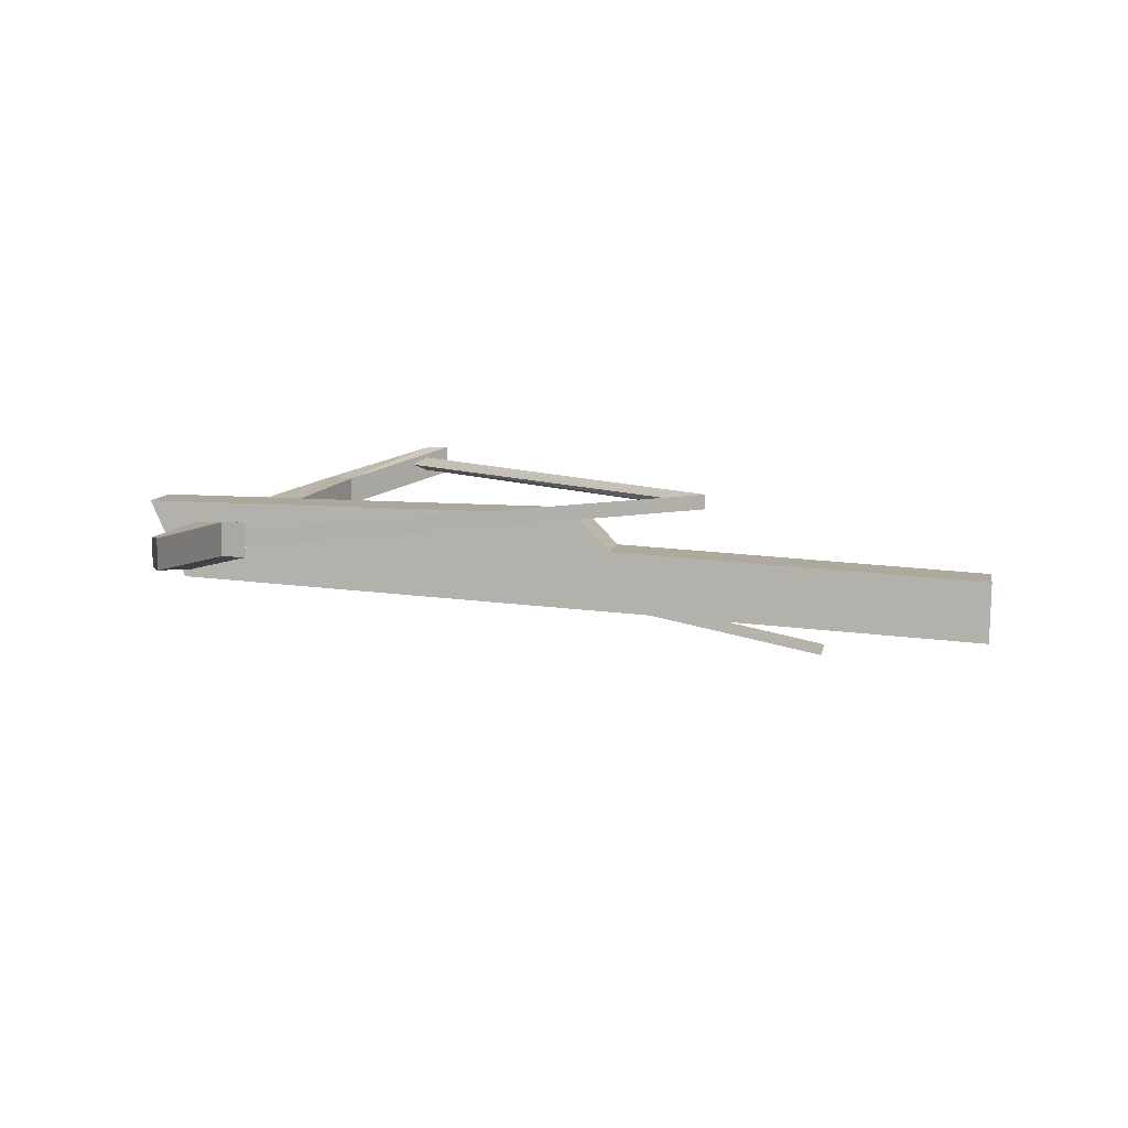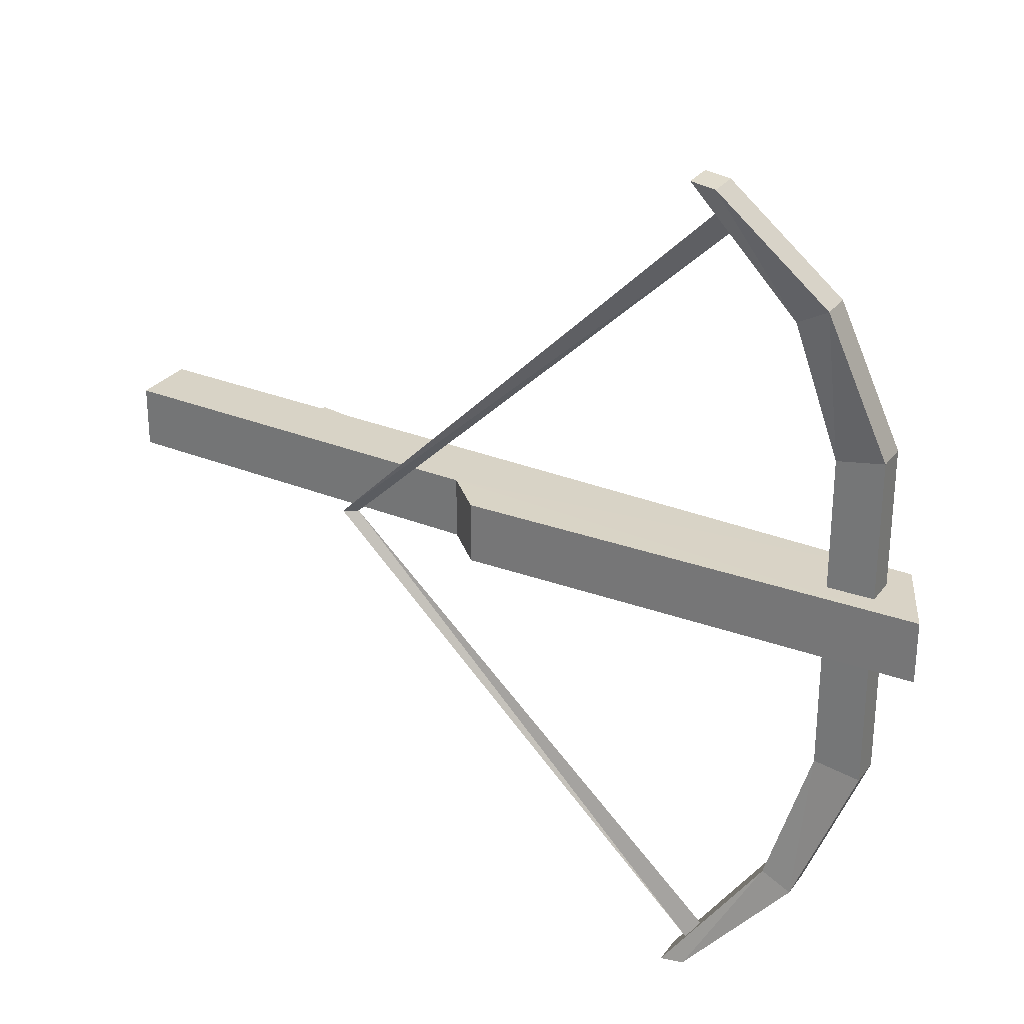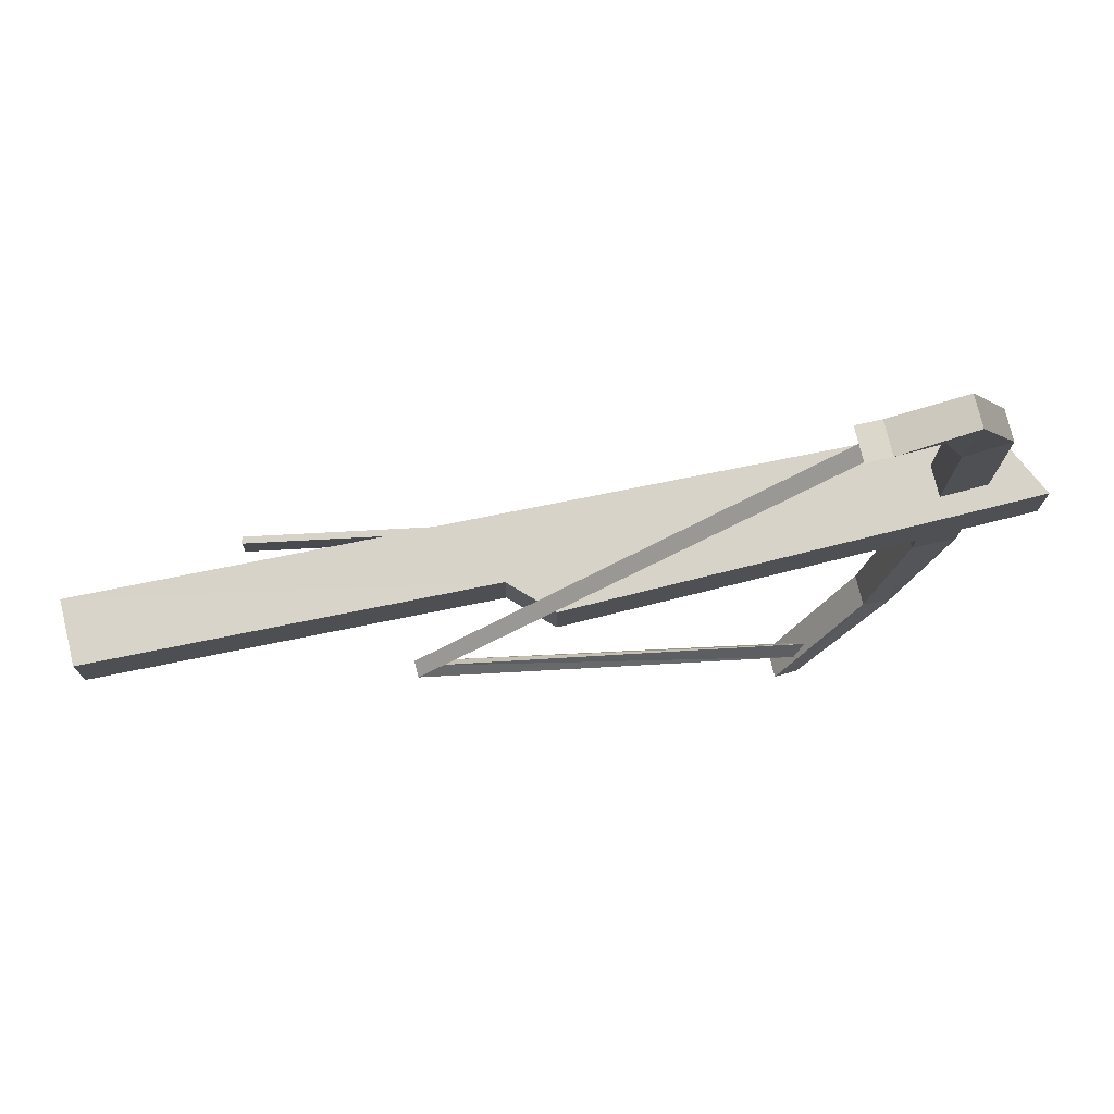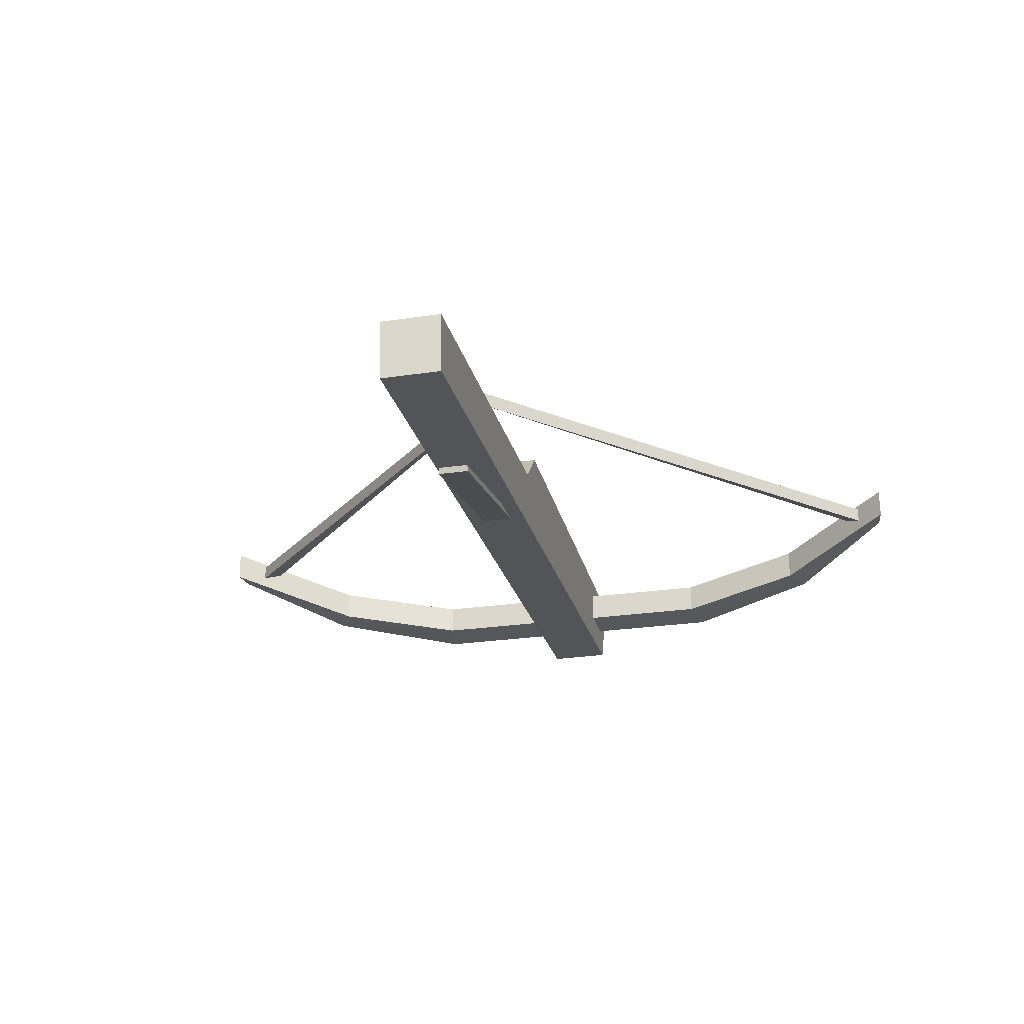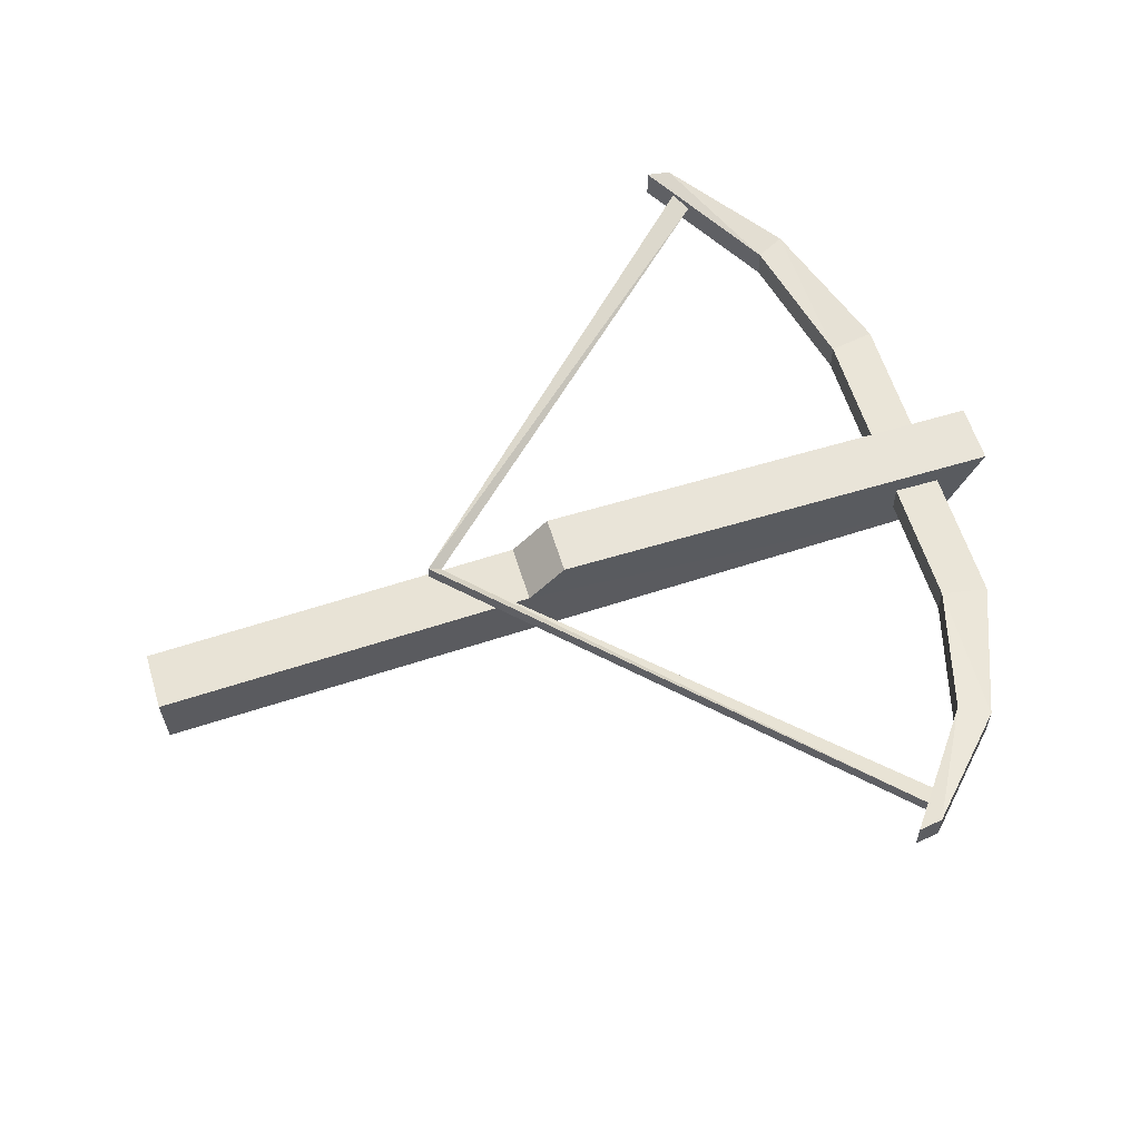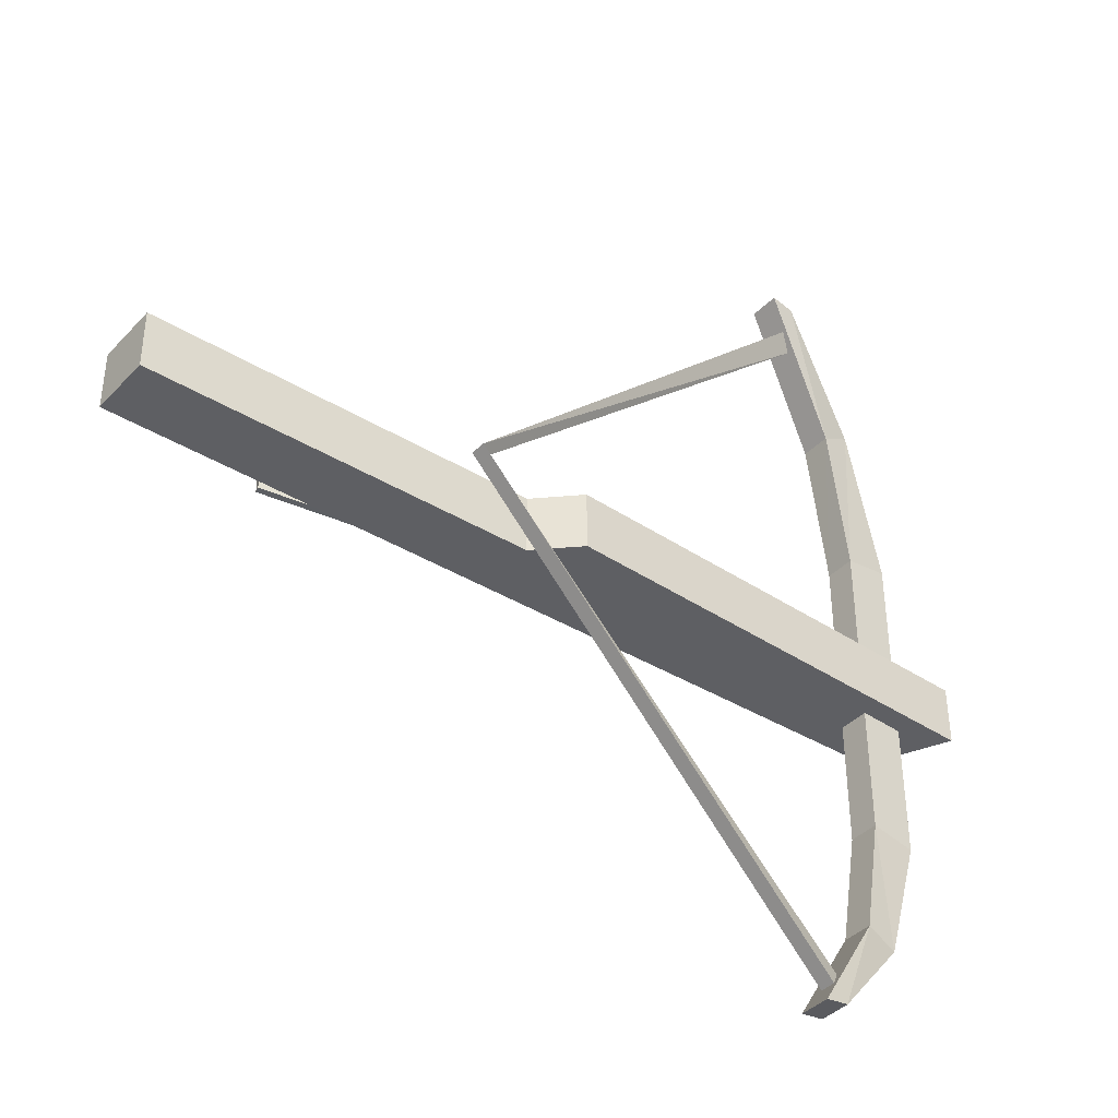
<metadata>
{"format":"obj","ext":"obj","renderer":"f3d","projection":"perspective","resolution":1024,"background":"white","views":[{"elev":7.7,"azim":9.5,"up":"+Y"},{"elev":28.6,"azim":-151.9,"up":"+Z"},{"elev":76.2,"azim":165.3,"up":"+Z"},{"elev":-26.5,"azim":102.8,"up":"+Y"},{"elev":59.5,"azim":163.1,"up":"+Y"},{"elev":-40.3,"azim":140.0,"up":"+Z"}]}
</metadata>
<code>
o ITRWCROSSBOW
v -0.008355 -0.02105 0.01
v -0.1573 0.00542 0.01
v -0.1561 0.009393 -0.01
v -0.008355 -0.02105 -0.01
v -0.1561 0.009393 0.01
v -0.1573 0.00542 -0.01
v -0.009606 -0.02502 0.01
v -0.009606 -0.02502 -0.01
v -0.3431 0.08171 -0.2531
v -0.09009 0.07164 -0.000137
v -0.09009 0.08171 -0.000137
v -0.3431 0.08171 0.2531
v -0.4777 0.07329 -0.01977
v -0.4537 0.01994 0.0198
v -0.4777 0.07306 0.02023
v -0.4145 0.05872 -0.1047
v -0.3892 0.06975 -0.1913
v -0.3894 0.04975 -0.1914
v -0.3294 0.06876 -0.2714
v -0.4148 0.03872 -0.1047
v -0.4145 0.05872 0.1048
v -0.4145 0.05872 0.1048
v -0.4082 0.06975 0.2016
v -0.4445 0.05872 0.1098
v 0.1025 0.02883 -0.01994
v 0.1015 -0.01245 -0.02037
v 0.1025 0.0286 0.02006
v 0.1025 0.0286 0.02006
v 0.1015 -0.01268 0.01963
v -0.4148 0.03872 0.1047
v -0.3892 0.06975 0.1914
v -0.3895 0.04975 0.1913
v -0.3292 0.08876 0.2714
v -0.3894 0.04975 -0.1914
v -0.4148 0.03872 -0.1047
v -0.4085 0.04975 -0.2016
v -0.4148 0.03872 -0.1047
v -0.4448 0.03872 -0.1098
v -0.3447 0.08876 -0.2688
v -0.3449 0.06876 -0.269
v -0.3292 0.08876 -0.2712
v -0.4145 0.05872 0.1048
v -0.4082 0.06975 0.2016
v -0.4082 0.06975 -0.2015
v -0.3447 0.08876 -0.2688
v -0.3449 0.06876 -0.269
v -0.3894 0.04975 -0.1914
v -0.3294 0.06876 -0.2714
v -0.4082 0.06975 -0.2015
v -0.4445 0.05872 -0.1097
v -0.4445 0.05872 -0.1097
v -0.3892 0.06975 -0.1913
v -0.3447 0.08876 -0.2688
v -0.4082 0.06975 -0.2015
v -0.4537 0.02017 -0.0202
v -0.4445 0.05872 0.1098
v -0.4082 0.06975 0.2016
v -0.4085 0.04975 0.2015
v 0.1015 -0.01245 -0.02037
v -0.4537 0.02017 -0.0202
v 0.1015 -0.01268 0.01963
v -0.3431 0.08171 0.2531
v -0.3431 0.07164 0.2531
v -0.4448 0.03872 0.1097
v -0.4148 0.03872 0.1047
v -0.4445 0.05872 0.1098
v -0.4448 0.03872 0.1097
v -0.4537 0.02017 -0.0202
v 0.1015 -0.01268 0.01963
v -0.4537 0.01994 0.0198
v 0.1025 0.02883 -0.01994
v -0.153 0.04379 -0.01993
v -0.153 0.04356 0.02007
v 0.1025 0.0286 0.02006
v -0.3892 0.06975 -0.1913
v -0.3447 0.08876 -0.2688
v -0.3292 0.08876 -0.2712
v -0.3531 0.07668 -0.2443
v -0.09881 0.07668 -0.000137
v -0.3431 0.07164 -0.2531
v -0.3531 0.07668 -0.2443
v -0.09881 0.07668 -0.000137
v -0.3531 0.07668 0.2438
v -0.3431 0.07164 0.2531
v -0.09881 0.07668 -0.000137
v -0.3431 0.07164 0.2531
v -0.1777 0.06913 -0.01978
v -0.4777 0.07329 -0.01977
v -0.153 0.04379 -0.01993
v -0.4537 0.02017 -0.0202
v 0.1015 -0.01245 -0.02037
v -0.153 0.04379 -0.01993
v 0.1015 -0.01245 -0.02037
v 0.1025 0.02883 -0.01994
v -0.153 0.04379 -0.01993
v -0.4777 0.07329 -0.01977
v -0.4537 0.02017 -0.0202
v -0.153 0.04379 -0.01993
v -0.4777 0.07306 0.02023
v -0.1777 0.0689 0.02022
v -0.153 0.04356 0.02007
v -0.4537 0.01994 0.0198
v -0.4777 0.07306 0.02023
v -0.153 0.04356 0.02007
v 0.1025 0.0286 0.02006
v 0.1015 -0.01268 0.01963
v -0.153 0.04356 0.02007
v -0.4537 0.01994 0.0198
v -0.153 0.04356 0.02007
v 0.1015 -0.01268 0.01963
v -0.1777 0.06913 -0.01978
v -0.4777 0.07329 -0.01977
v -0.4777 0.07306 0.02023
v -0.1777 0.0689 0.02022
v -0.4777 0.07306 0.02023
v -0.4445 0.05872 0.1098
v -0.4445 0.05872 0.1098
v -0.4445 0.05872 -0.1097
v -0.4082 0.06975 -0.2015
v -0.3892 0.06975 -0.1913
v -0.4082 0.06975 0.2016
v -0.3447 0.08876 0.269
v -0.3447 0.08876 0.269
v -0.4148 0.03872 0.1047
v -0.3895 0.04975 0.1913
v -0.4148 0.03872 -0.1047
v -0.4448 0.03872 0.1097
v -0.4148 0.03872 0.1047
v -0.4448 0.03872 0.1097
v -0.4148 0.03872 -0.1047
v -0.3894 0.04975 -0.1914
v -0.345 0.06876 0.2689
v -0.3895 0.04975 0.1913
v -0.3295 0.06876 0.2713
v -0.3895 0.04975 0.1913
v -0.345 0.06876 0.2689
v -0.4448 0.03872 0.1097
v -0.3447 0.08876 0.269
v -0.345 0.06876 0.2689
v -0.345 0.06876 0.2689
v -0.3295 0.06876 0.2713
v -0.345 0.06876 0.2689
v -0.3295 0.06876 0.2713
v -0.4145 0.05872 0.1048
v -0.4148 0.03872 0.1047
v -0.3292 0.08876 -0.2712
v -0.3294 0.06876 -0.2714
v -0.3431 0.07164 -0.2531
v -0.3431 0.08171 -0.2531
v -0.09881 0.07668 -0.000137
v -0.3531 0.07668 -0.2443
v -0.3531 0.07668 0.2438
v -0.3431 0.08171 0.2531
v -0.3292 0.08876 0.2714
v -0.3447 0.08876 0.269
v -0.3295 0.06876 0.2713
v -0.4148 0.03872 0.1047
v -0.3449 0.06876 -0.269
v -0.3294 0.06876 -0.2714
f 4 3 5
f 7 2 6
f 5 1 4
f 6 8 7
f 1 5 2
f 6 3 4
f 2 7 1
f 1 7 8
f 4 8 6
f 8 4 1
f 11 10 148
f 12 10 11
f 14 15 13
f 16 18 17
f 18 19 17
f 20 18 16
f 21 20 16
f 24 23 22
f 27 26 25
f 28 29 26
f 32 30 31
f 33 32 31
f 35 36 34
f 37 38 36
f 41 40 39
f 42 43 31
f 36 38 44
f 45 36 44
f 46 36 45
f 47 46 48
f 49 50 16
f 44 38 51
f 53 54 52
f 14 13 55
f 56 58 57
f 61 60 59
f 62 63 10
f 64 58 56
f 65 58 64
f 51 67 66
f 69 70 68
f 73 71 72
f 73 74 71
f 77 76 75
f 10 79 78
f 10 81 80
f 84 83 82
f 86 85 10
f 89 88 87
f 92 91 90
f 95 94 93
f 98 97 96
f 101 100 99
f 104 103 102
f 107 106 105
f 110 109 108
f 114 73 72
f 113 111 112
f 114 72 111
f 115 114 111
f 16 116 21
f 118 117 16
f 120 119 16
f 122 31 121
f 33 31 123
f 125 58 124
f 128 127 126
f 130 129 38
f 131 36 46
f 58 133 132
f 136 135 134
f 38 137 51
f 57 139 138
f 58 140 57
f 142 143 155
f 31 145 144
f 17 147 146
f 11 148 9
f 150 11 149
f 150 149 151
f 152 11 150
f 152 153 11
f 155 141 154
f 156 32 33
f 157 20 21
f 159 158 41

</code>
